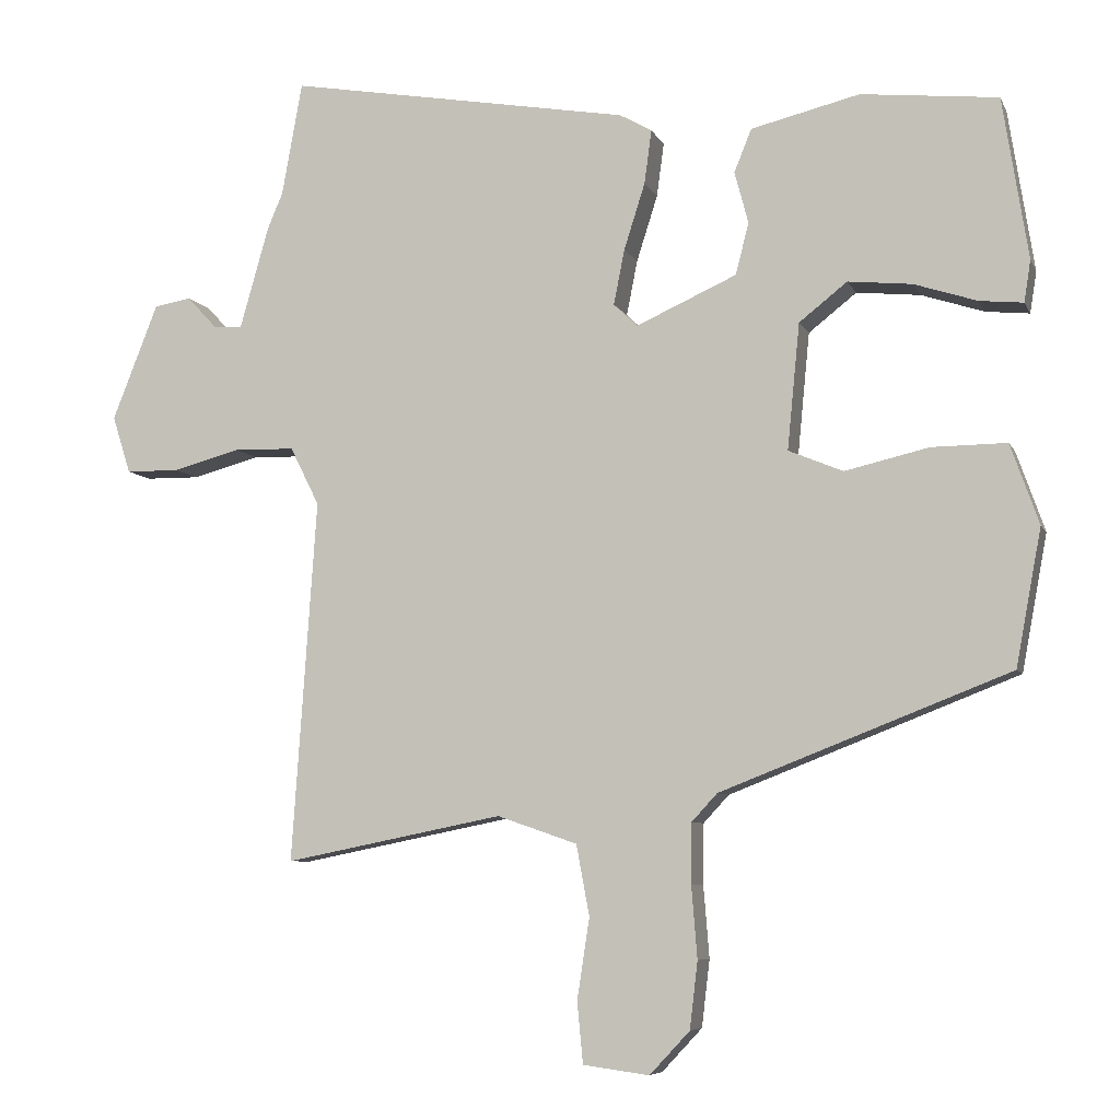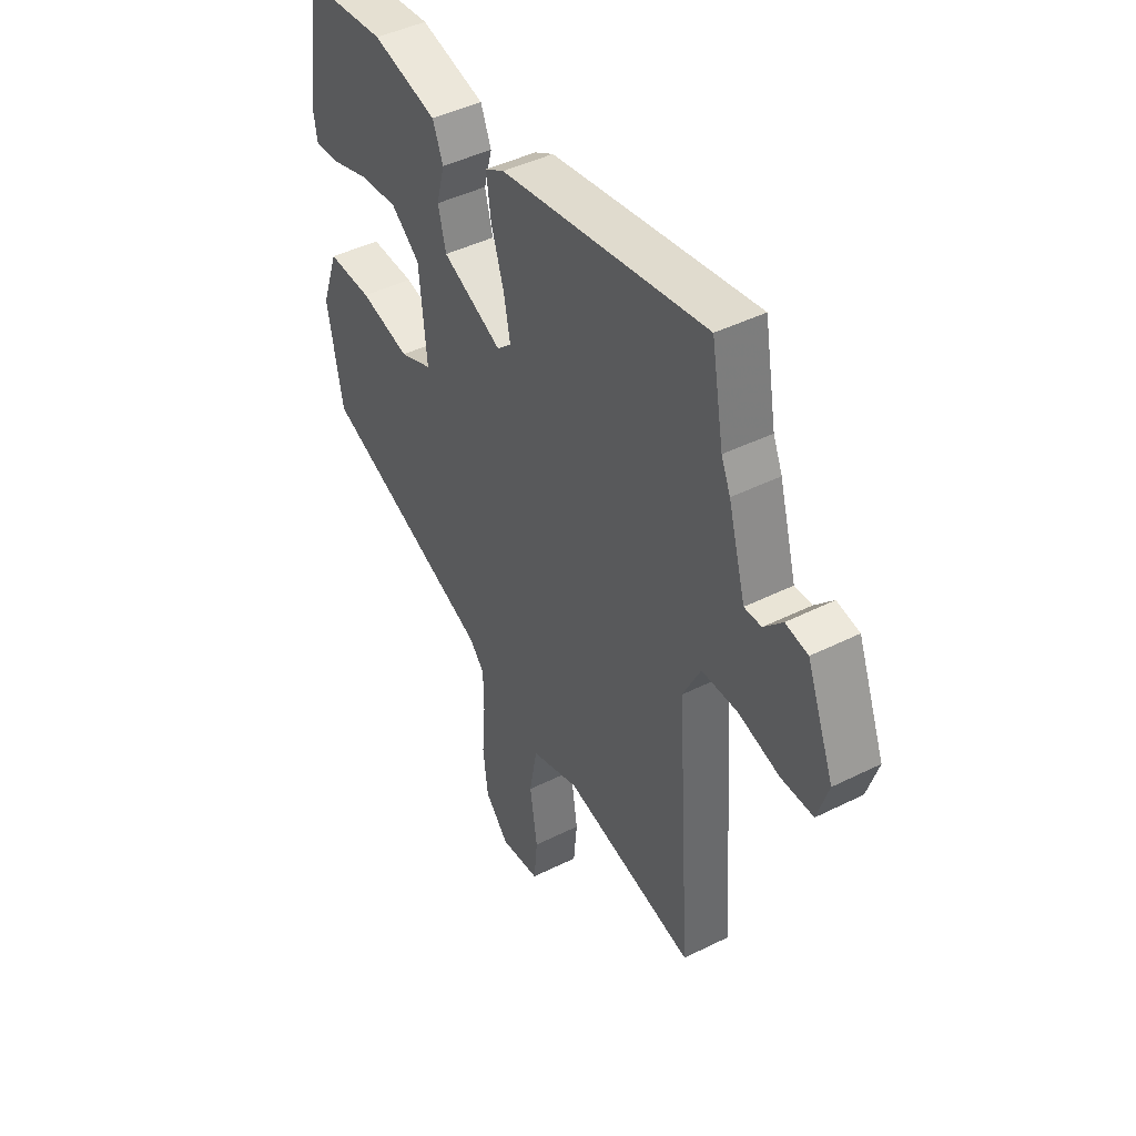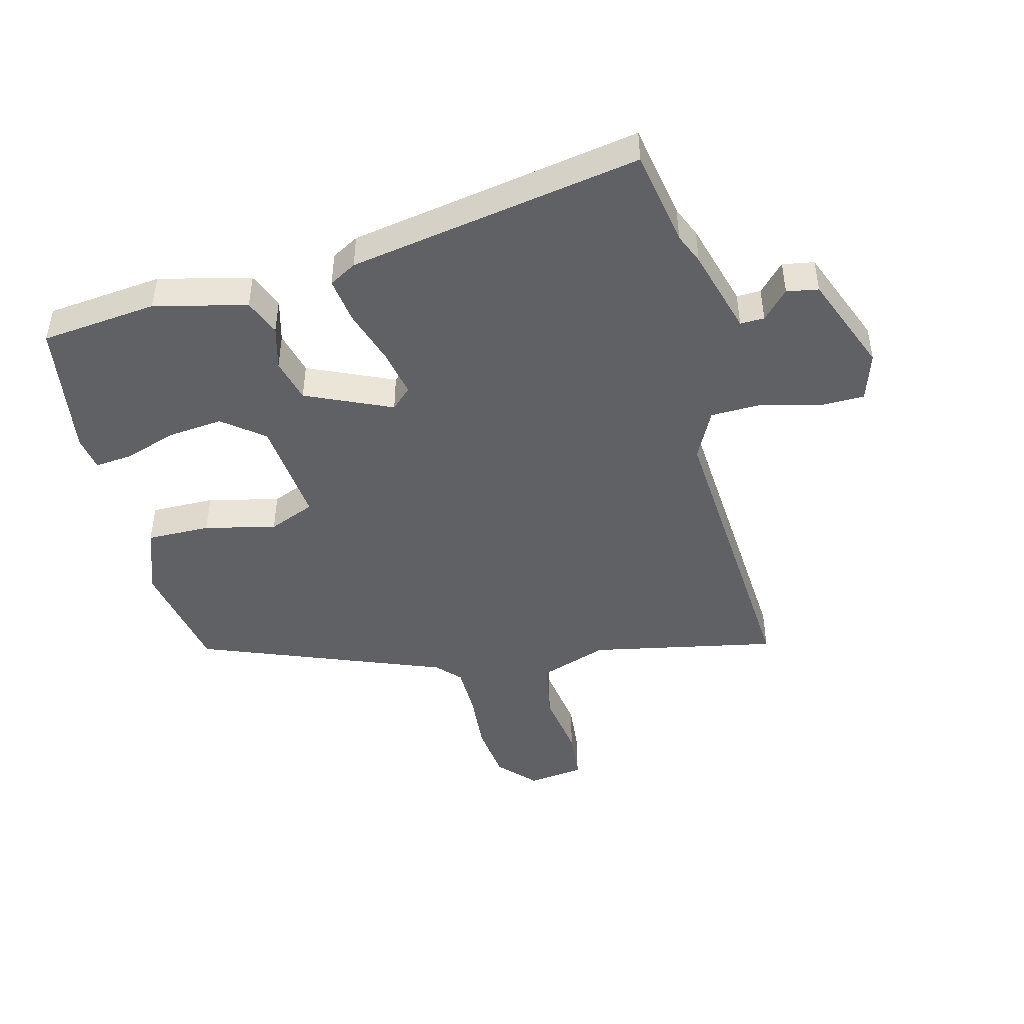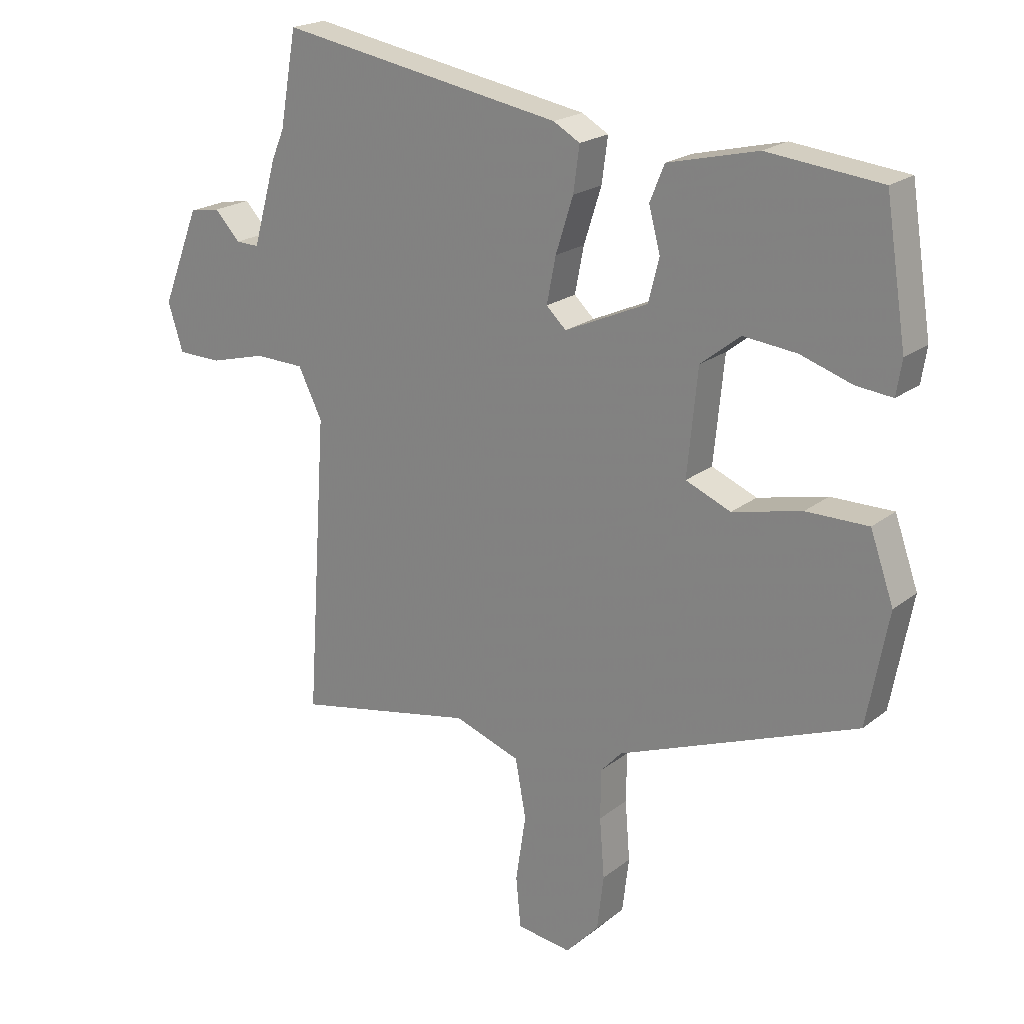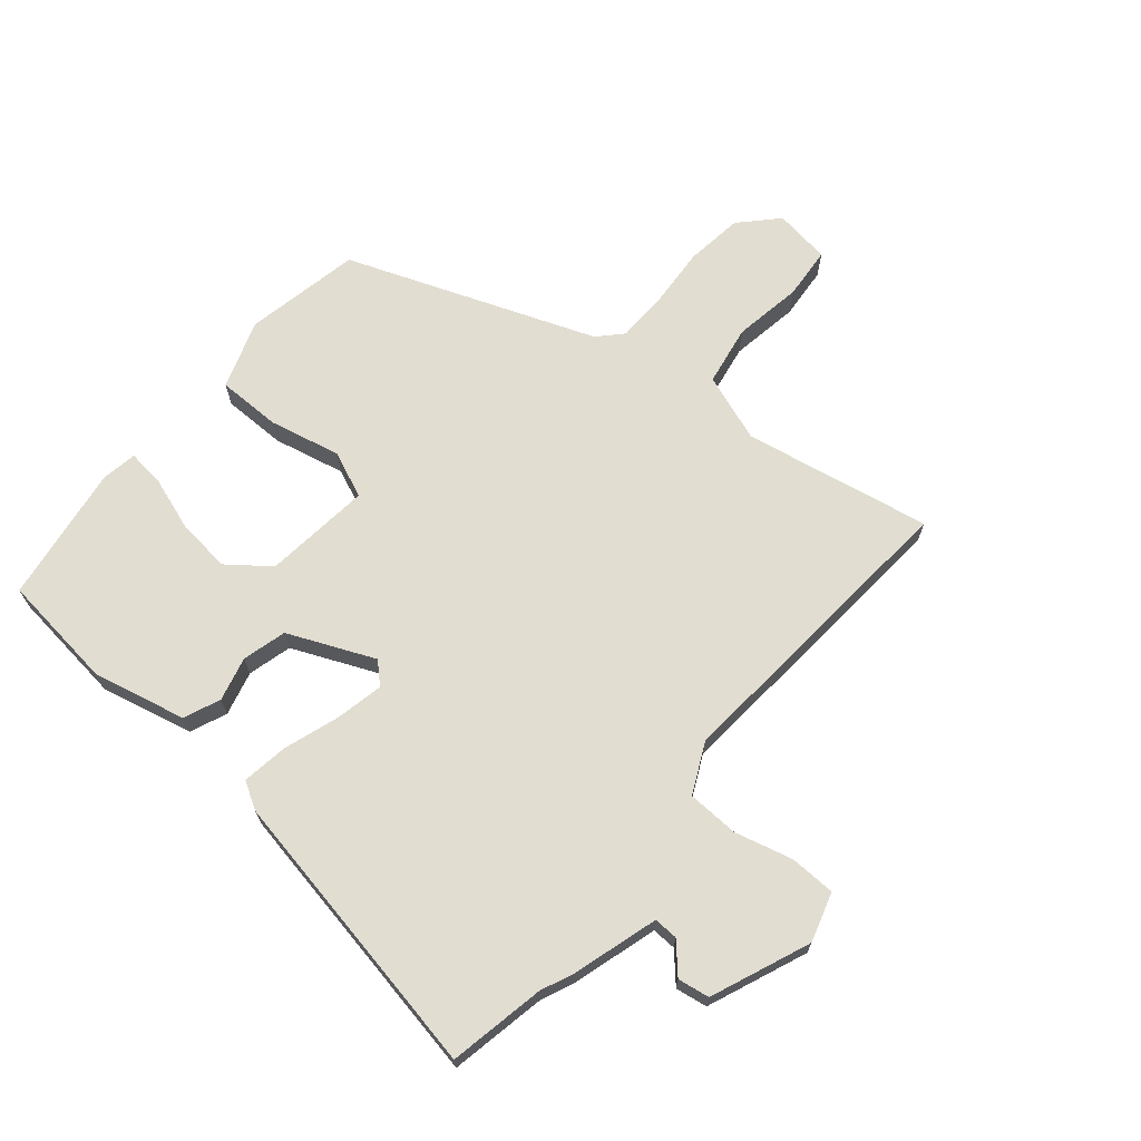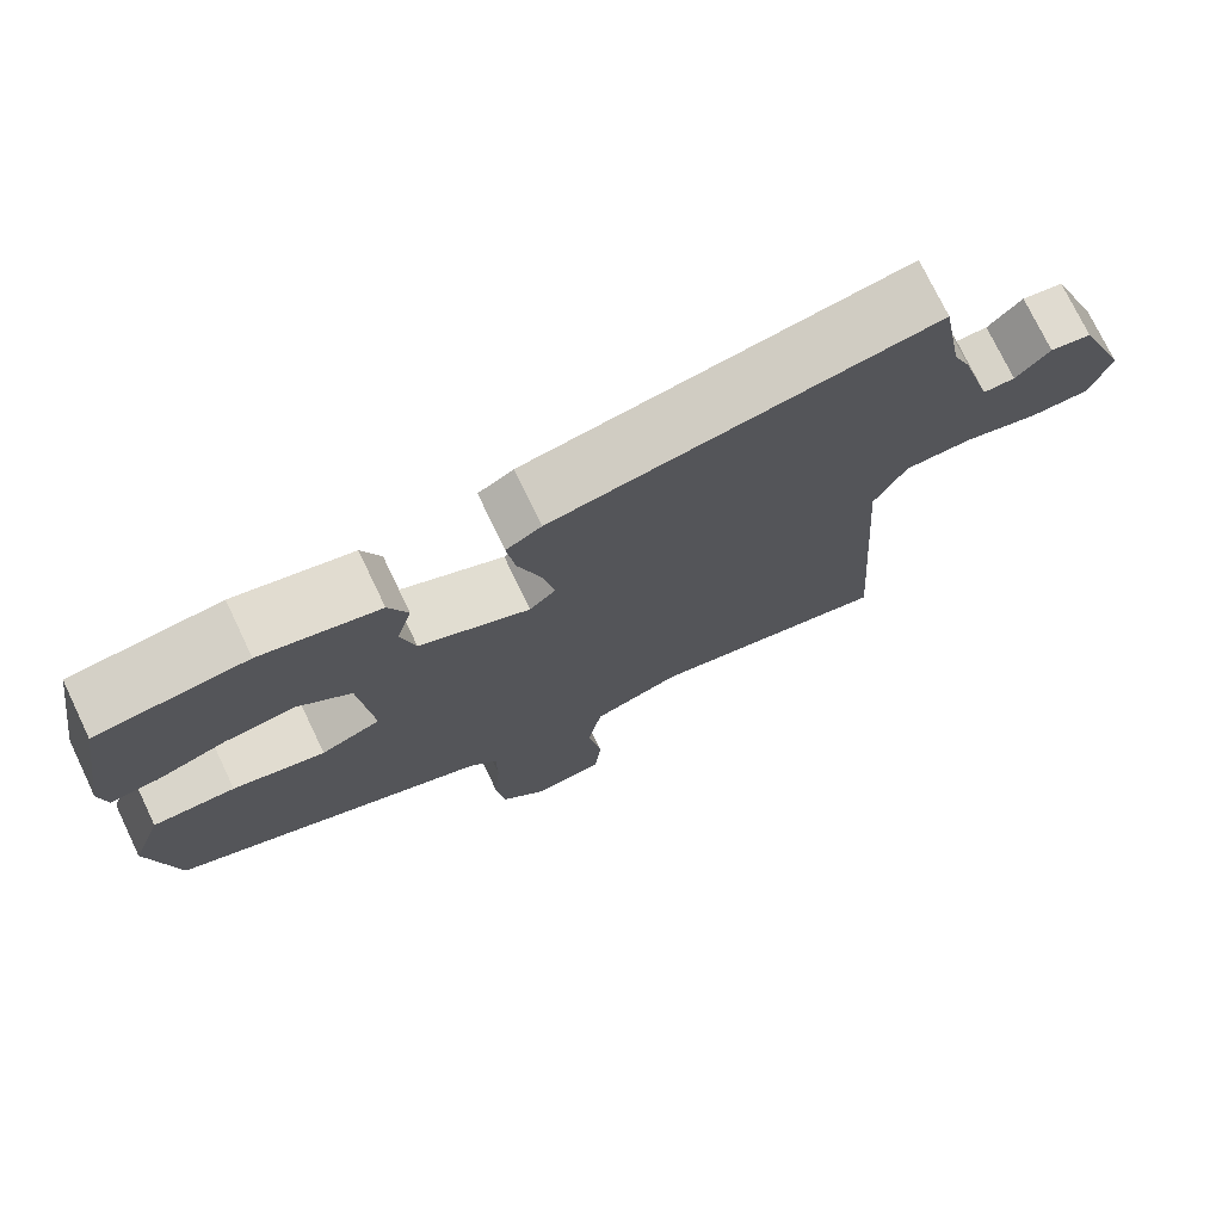
<metadata>
{"format":"obj","ext":"obj","renderer":"f3d","projection":"perspective","resolution":1024,"background":"white","views":[{"elev":-6.9,"azim":-163.8,"up":"+Z"},{"elev":44.4,"azim":59.8,"up":"+Z"},{"elev":-45.9,"azim":14.4,"up":"+Y"},{"elev":20.8,"azim":-143.8,"up":"+Z"},{"elev":68.6,"azim":40.7,"up":"+Y"},{"elev":74.8,"azim":-25.6,"up":"+Z"}]}
</metadata>
<code>
v 0.495 0.07 -0.56
v 0.194 0.07 -0.5
v 0.084 0.07 -0.538
v 0.066 0.07 -0.635
v 0.083 0.07 -0.746
v 0.075 0.07 -0.83
v -0.016 0.07 -0.842
v -0.071 0.07 -0.783
v -0.082 0.07 -0.691
v -0.074 0.07 -0.592
v -0.075 0.07 -0.51
v -0.11 0.07 -0.472
v -0.507 0.07 -0.317
v -0.542 0.07 -0.13
v -0.503 0.07 -0.02
v -0.4 0.07 -0.021
v -0.285 0.07 -0.048
v -0.21 0.07 -0.017
v -0.227 0.07 0.156
v -0.293 0.07 0.208
v -0.381 0.07 0.199
v -0.467 0.07 0.171
v -0.527 0.07 0.165
v -0.536 0.07 0.222
v -0.501 0.07 0.444
v -0.313 0.07 0.464
v -0.164 0.07 0.428
v -0.14 0.07 0.369
v -0.159 0.07 0.298
v -0.141 0.07 0.227
v -0.003 0.07 0.165
v 0.03 0.07 0.196
v 0.015 0.07 0.272
v -0.014 0.07 0.363
v -0.024 0.07 0.437
v 0.02 0.07 0.462
v 0.492 0.07 0.544
v 0.52 0.07 0.388
v 0.541 0.07 0.339
v 0.581 0.07 0.198
v 0.62 0.07 0.199
v 0.662 0.07 0.244
v 0.713 0.07 0.235
v 0.776 0.07 0.075
v 0.751 0.07 -0.004
v 0.677 0.07 -0.005
v 0.584 0.07 0.02
v 0.501 0.07 0.018
v 0.461 0.07 -0.062
v 0.495 0 -0.56
v 0.194 0 -0.5
v 0.084 0 -0.538
v 0.066 0 -0.635
v 0.083 0 -0.746
v 0.075 0 -0.83
v -0.016 0 -0.842
v -0.071 0 -0.783
v -0.082 0 -0.691
v -0.074 0 -0.592
v -0.075 0 -0.51
v -0.11 0 -0.472
v -0.507 0 -0.317
v -0.542 0 -0.13
v -0.503 0 -0.02
v -0.4 0 -0.021
v -0.285 0 -0.048
v -0.21 0 -0.017
v -0.227 0 0.156
v -0.293 0 0.208
v -0.381 0 0.199
v -0.467 0 0.171
v -0.527 0 0.165
v -0.536 0 0.222
v -0.501 0 0.444
v -0.313 0 0.464
v -0.164 0 0.428
v -0.14 0 0.369
v -0.159 0 0.298
v -0.141 0 0.227
v -0.003 0 0.165
v 0.03 0 0.196
v 0.015 0 0.272
v -0.014 0 0.363
v -0.024 0 0.437
v 0.02 0 0.462
v 0.492 0 0.544
v 0.52 0 0.388
v 0.541 0 0.339
v 0.581 0 0.198
v 0.62 0 0.199
v 0.662 0 0.244
v 0.713 0 0.235
v 0.776 0 0.075
v 0.751 0 -0.004
v 0.677 0 -0.005
v 0.584 0 0.02
v 0.501 0 0.018
v 0.461 0 -0.062
f 44 45 46 47
f 44 47 48
f 41 42 43 44
f 40 41 44 48
f 38 39 40 48
f 37 38 48 49
f 33 34 35 36
f 32 33 36 37
f 31 32 37 49
f 26 27 28 29
f 26 29 30
f 25 26 30
f 24 25 30
f 21 22 23 24
f 20 21 24 30
f 19 20 30 31
f 14 15 16 17
f 12 13 14 17
f 11 12 17 18
f 7 8 9 10
f 7 10 11
f 4 5 6 7
f 3 4 7 11
f 2 3 11 18
f 18 19 31 49
f 1 2 18 49
f 96 95 94 93
f 97 96 93
f 93 92 91 90
f 97 93 90 89
f 97 89 88 87
f 98 97 87 86
f 85 84 83 82
f 86 85 82 81
f 98 86 81 80
f 78 77 76 75
f 79 78 75
f 79 75 74
f 79 74 73
f 73 72 71 70
f 79 73 70 69
f 80 79 69 68
f 66 65 64 63
f 66 63 62 61
f 67 66 61 60
f 59 58 57 56
f 60 59 56
f 56 55 54 53
f 60 56 53 52
f 67 60 52 51
f 98 80 68 67
f 98 67 51 50
f 1 50 51 2
f 2 51 52 3
f 3 52 53 4
f 4 53 54 5
f 5 54 55 6
f 6 55 56 7
f 7 56 57 8
f 8 57 58 9
f 9 58 59 10
f 10 59 60 11
f 11 60 61 12
f 12 61 62 13
f 13 62 63 14
f 14 63 64 15
f 15 64 65 16
f 16 65 66 17
f 17 66 67 18
f 18 67 68 19
f 19 68 69 20
f 20 69 70 21
f 21 70 71 22
f 22 71 72 23
f 23 72 73 24
f 24 73 74 25
f 25 74 75 26
f 26 75 76 27
f 27 76 77 28
f 28 77 78 29
f 29 78 79 30
f 30 79 80 31
f 31 80 81 32
f 32 81 82 33
f 33 82 83 34
f 34 83 84 35
f 35 84 85 36
f 36 85 86 37
f 37 86 87 38
f 38 87 88 39
f 39 88 89 40
f 40 89 90 41
f 41 90 91 42
f 42 91 92 43
f 43 92 93 44
f 44 93 94 45
f 45 94 95 46
f 46 95 96 47
f 47 96 97 48
f 48 97 98 49
f 49 98 50 1

</code>
